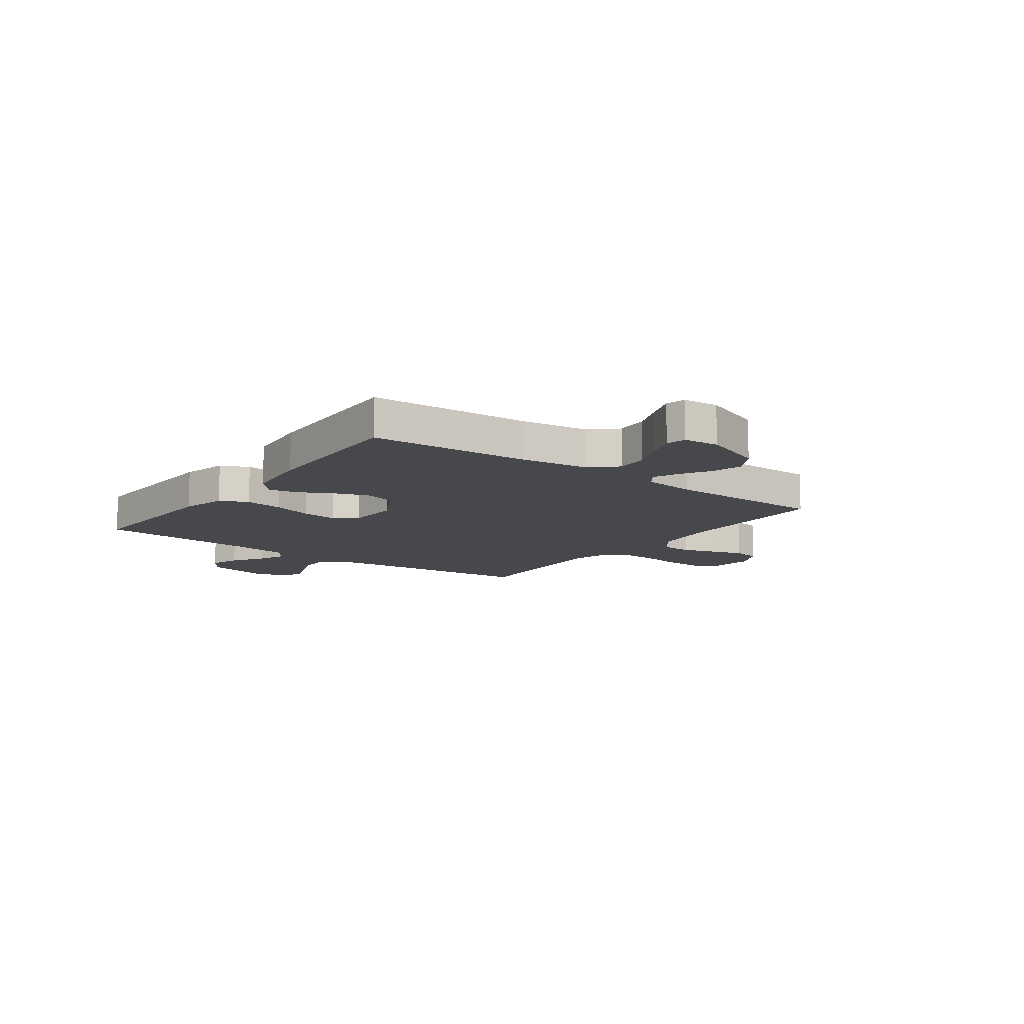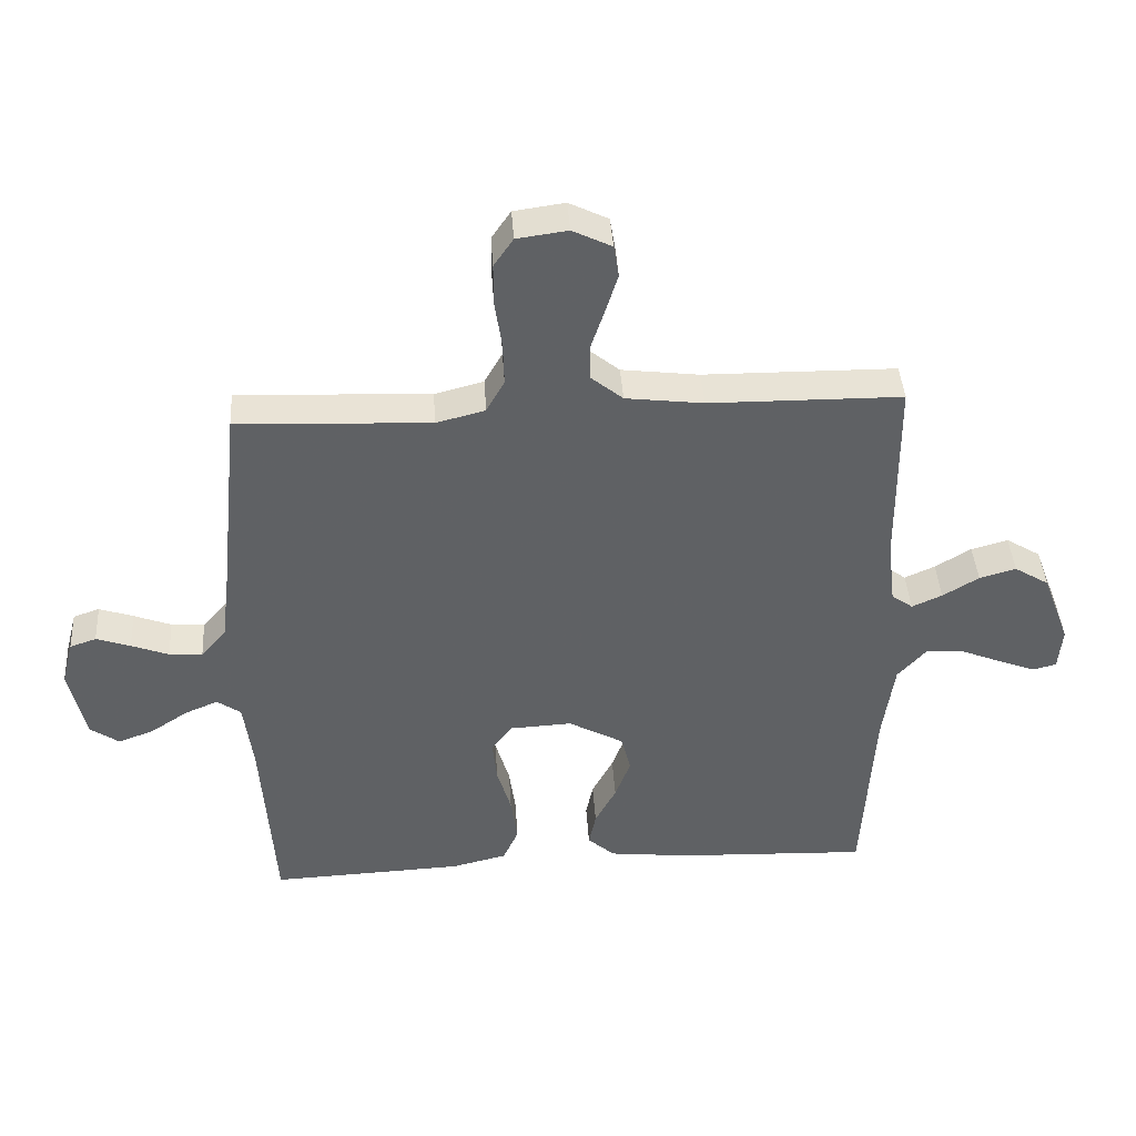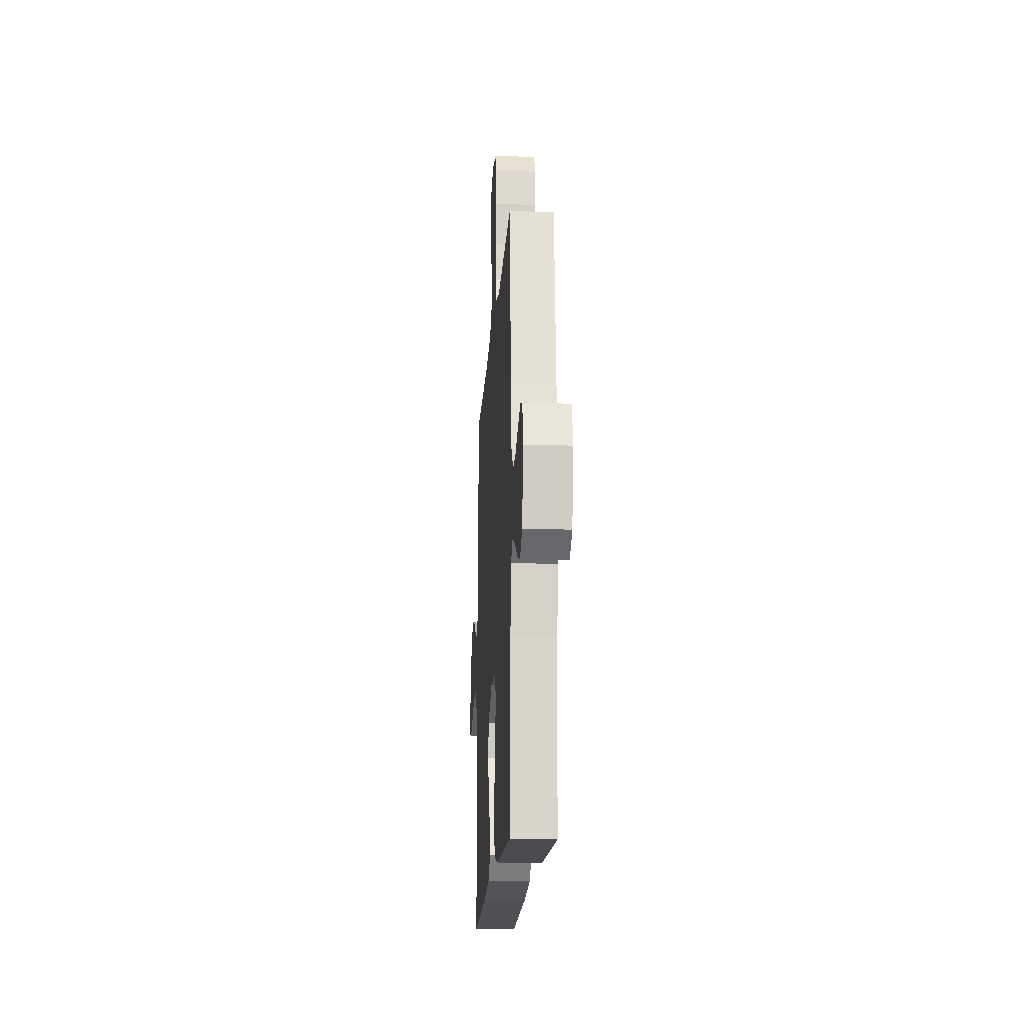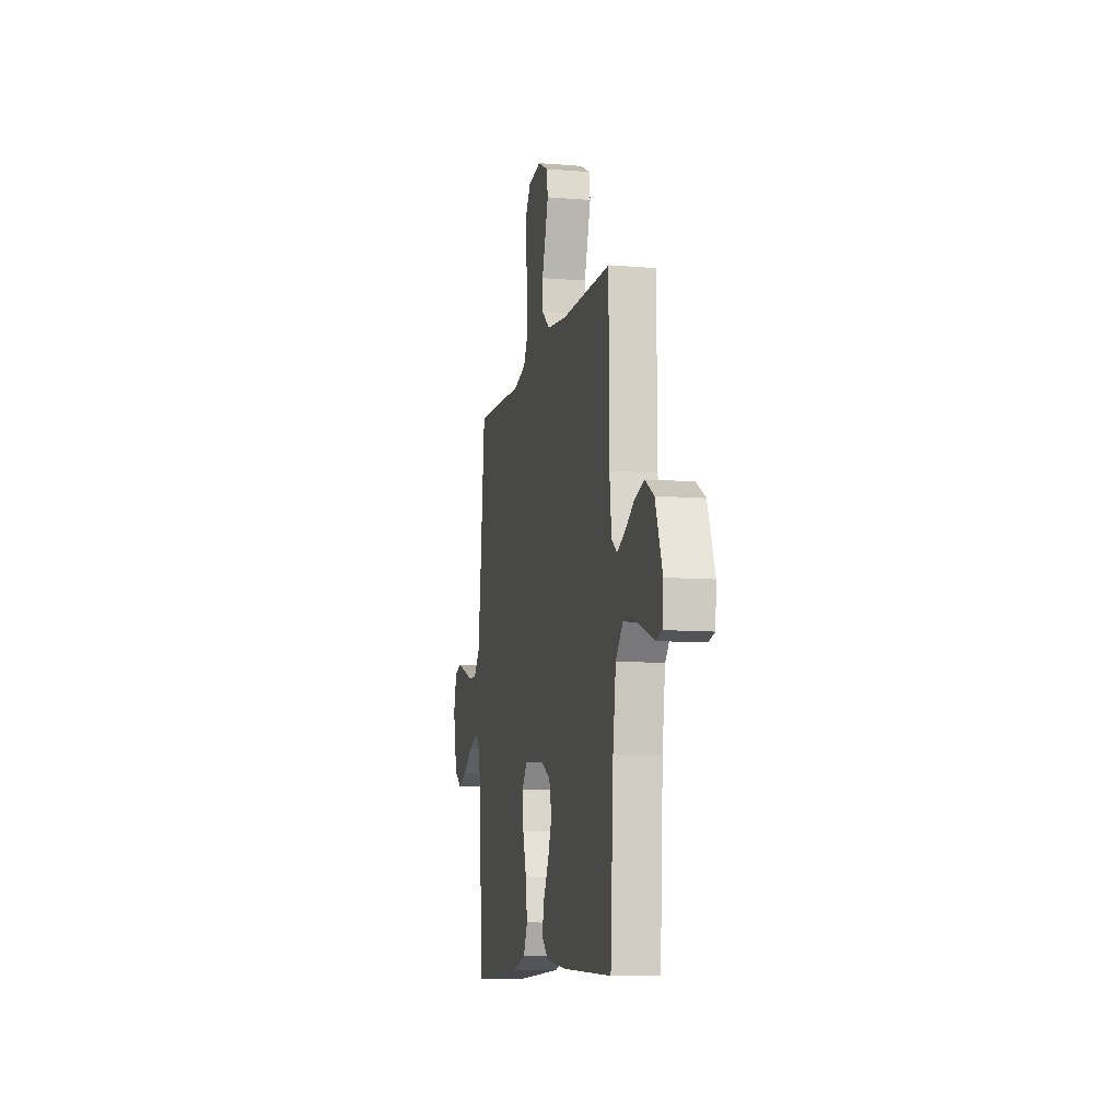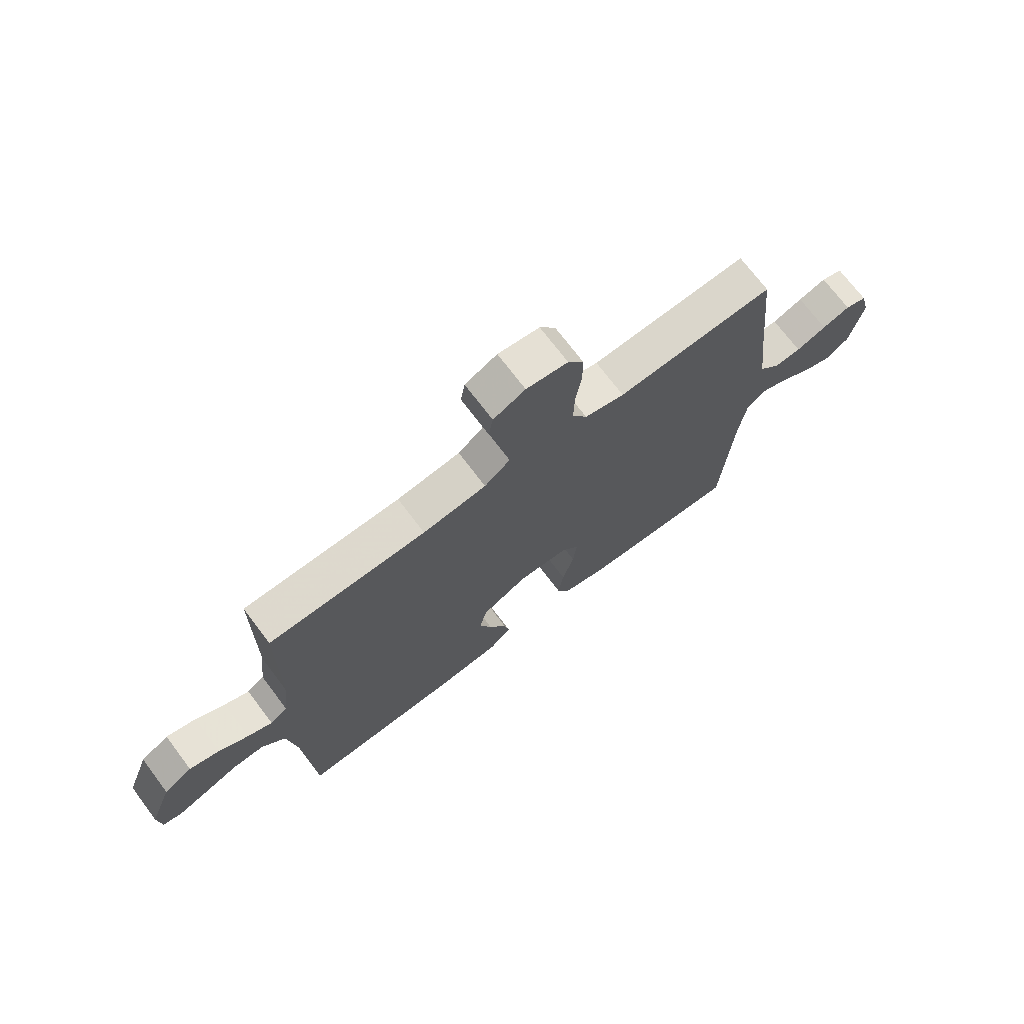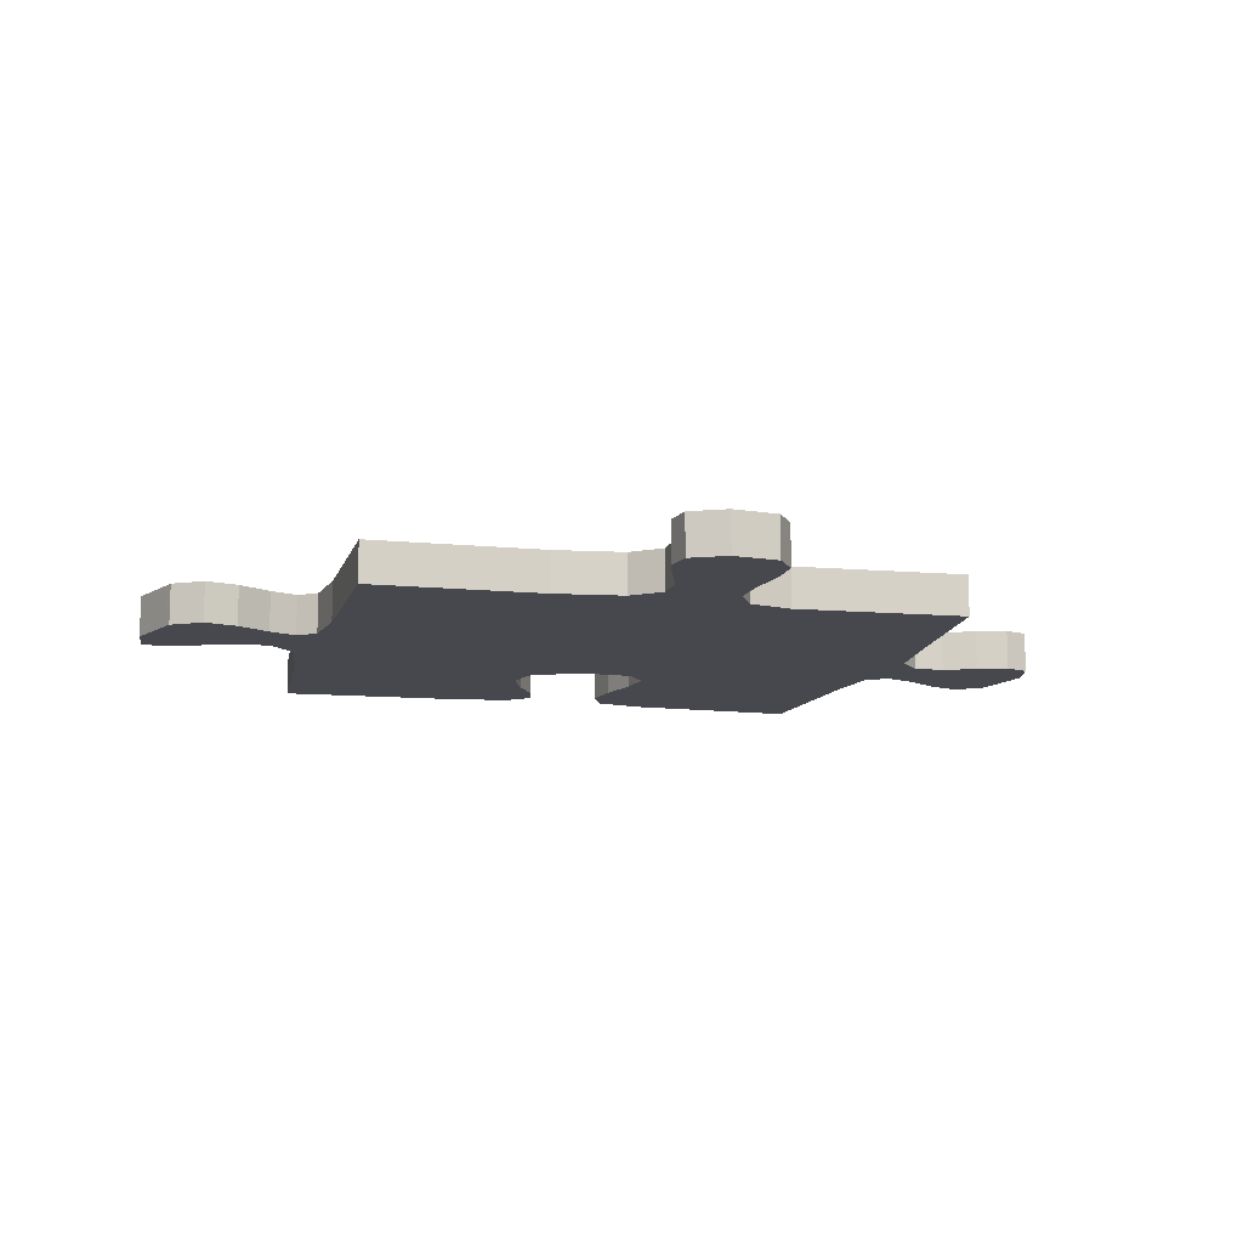
<metadata>
{"format":"obj","ext":"obj","renderer":"f3d","projection":"perspective","resolution":1024,"background":"white","views":[{"elev":-11.6,"azim":-126.4,"up":"+Y"},{"elev":41.4,"azim":176.3,"up":"+Z"},{"elev":-17.7,"azim":86.4,"up":"+Z"},{"elev":-9.7,"azim":-101.9,"up":"+Z"},{"elev":71.6,"azim":-37.0,"up":"+Z"},{"elev":-11.7,"azim":-14.1,"up":"+Y"}]}
</metadata>
<code>
v 0.5 0.07 -0.5
v 0.2 0.07 -0.487
v 0.114 0.07 -0.466
v 0.09 0.07 -0.413
v 0.1 0.07 -0.341
v 0.122 0.07 -0.266
v 0.129 0.07 -0.199
v 0.097 0.07 -0.157
v 0 0.07 -0.152
v -0.086 0.07 -0.199
v -0.101 0.07 -0.258
v -0.077 0.07 -0.322
v -0.044 0.07 -0.384
v -0.033 0.07 -0.437
v -0.075 0.07 -0.474
v -0.2 0.07 -0.488
v -0.5 0.07 -0.5
v -0.518 0.07 -0.2
v -0.536 0.07 -0.074
v -0.58 0.07 -0.025
v -0.64 0.07 -0.028
v -0.704 0.07 -0.054
v -0.761 0.07 -0.076
v -0.798 0.07 -0.067
v -0.804 0.07 0
v -0.761 0.07 0.114
v -0.707 0.07 0.147
v -0.65 0.07 0.131
v -0.594 0.07 0.097
v -0.547 0.07 0.076
v -0.514 0.07 0.1
v -0.502 0.07 0.2
v -0.5 0.07 0.5
v -0.2 0.07 0.503
v -0.079 0.07 0.518
v -0.03 0.07 0.558
v -0.029 0.07 0.614
v -0.05 0.07 0.677
v -0.069 0.07 0.737
v -0.061 0.07 0.787
v 0 0.07 0.817
v 0.079 0.07 0.806
v 0.109 0.07 0.762
v 0.109 0.07 0.697
v 0.098 0.07 0.624
v 0.096 0.07 0.556
v 0.124 0.07 0.506
v 0.2 0.07 0.486
v 0.5 0.07 0.5
v 0.531 0.07 0.2
v 0.545 0.07 0.084
v 0.584 0.07 0.04
v 0.636 0.07 0.043
v 0.694 0.07 0.065
v 0.747 0.07 0.083
v 0.788 0.07 0.069
v 0.806 0.07 0
v 0.781 0.07 -0.115
v 0.736 0.07 -0.146
v 0.681 0.07 -0.126
v 0.623 0.07 -0.088
v 0.571 0.07 -0.066
v 0.534 0.07 -0.092
v 0.52 0.07 -0.2
v 0.5 0 -0.5
v 0.2 0 -0.487
v 0.114 0 -0.466
v 0.09 0 -0.413
v 0.1 0 -0.341
v 0.122 0 -0.266
v 0.129 0 -0.199
v 0.097 0 -0.157
v 0 0 -0.152
v -0.086 0 -0.199
v -0.101 0 -0.258
v -0.077 0 -0.322
v -0.044 0 -0.384
v -0.033 0 -0.437
v -0.075 0 -0.474
v -0.2 0 -0.488
v -0.5 0 -0.5
v -0.518 0 -0.2
v -0.536 0 -0.074
v -0.58 0 -0.025
v -0.64 0 -0.028
v -0.704 0 -0.054
v -0.761 0 -0.076
v -0.798 0 -0.067
v -0.804 0 0
v -0.761 0 0.114
v -0.707 0 0.147
v -0.65 0 0.131
v -0.594 0 0.097
v -0.547 0 0.076
v -0.514 0 0.1
v -0.502 0 0.2
v -0.5 0 0.5
v -0.2 0 0.503
v -0.079 0 0.518
v -0.03 0 0.558
v -0.029 0 0.614
v -0.05 0 0.677
v -0.069 0 0.737
v -0.061 0 0.787
v 0 0 0.817
v 0.079 0 0.806
v 0.109 0 0.762
v 0.109 0 0.697
v 0.098 0 0.624
v 0.096 0 0.556
v 0.124 0 0.506
v 0.2 0 0.486
v 0.5 0 0.5
v 0.531 0 0.2
v 0.545 0 0.084
v 0.584 0 0.04
v 0.636 0 0.043
v 0.694 0 0.065
v 0.747 0 0.083
v 0.788 0 0.069
v 0.806 0 0
v 0.781 0 -0.115
v 0.736 0 -0.146
v 0.681 0 -0.126
v 0.623 0 -0.088
v 0.571 0 -0.066
v 0.534 0 -0.092
v 0.52 0 -0.2
f 59 60 61
f 58 59 61
f 57 58 61
f 56 57 61
f 55 56 61
f 54 55 61
f 53 54 61
f 52 53 61 62
f 51 52 62 63
f 48 49 50
f 51 63 64
f 50 51 64
f 48 50 64
f 47 48 64
f 43 44 45
f 42 43 45
f 41 42 45
f 40 41 45
f 39 40 45
f 38 39 45
f 37 38 45
f 36 37 45 46
f 35 36 46 47
f 32 33 34
f 35 47 64
f 34 35 64
f 32 34 64
f 31 32 64
f 27 28 29
f 26 27 29
f 25 26 29
f 24 25 29
f 23 24 29
f 22 23 29
f 21 22 29
f 20 21 29 30
f 30 31 64
f 20 30 64
f 19 20 64
f 16 17 18
f 15 16 18
f 14 15 18
f 13 14 18
f 12 13 18
f 11 12 18 19
f 4 5 6
f 3 4 6
f 2 3 6
f 1 2 6
f 64 1 6
f 64 6 7
f 10 11 19
f 9 10 19
f 8 9 19
f 8 19 64
f 7 8 64
f 125 124 123
f 125 123 122
f 125 122 121
f 125 121 120
f 125 120 119
f 125 119 118
f 125 118 117
f 126 125 117 116
f 127 126 116 115
f 114 113 112
f 128 127 115
f 128 115 114
f 128 114 112
f 128 112 111
f 109 108 107
f 109 107 106
f 109 106 105
f 109 105 104
f 109 104 103
f 109 103 102
f 109 102 101
f 110 109 101 100
f 111 110 100 99
f 98 97 96
f 128 111 99
f 128 99 98
f 128 98 96
f 128 96 95
f 93 92 91
f 93 91 90
f 93 90 89
f 93 89 88
f 93 88 87
f 93 87 86
f 93 86 85
f 94 93 85 84
f 128 95 94
f 128 94 84
f 128 84 83
f 82 81 80
f 82 80 79
f 82 79 78
f 82 78 77
f 82 77 76
f 83 82 76 75
f 70 69 68
f 70 68 67
f 70 67 66
f 70 66 65
f 70 65 128
f 71 70 128
f 83 75 74
f 83 74 73
f 83 73 72
f 128 83 72
f 128 72 71
f 1 65 66 2
f 2 66 67 3
f 3 67 68 4
f 4 68 69 5
f 5 69 70 6
f 6 70 71 7
f 7 71 72 8
f 8 72 73 9
f 9 73 74 10
f 10 74 75 11
f 11 75 76 12
f 12 76 77 13
f 13 77 78 14
f 14 78 79 15
f 15 79 80 16
f 16 80 81 17
f 17 81 82 18
f 18 82 83 19
f 19 83 84 20
f 20 84 85 21
f 21 85 86 22
f 22 86 87 23
f 23 87 88 24
f 24 88 89 25
f 25 89 90 26
f 26 90 91 27
f 27 91 92 28
f 28 92 93 29
f 29 93 94 30
f 30 94 95 31
f 31 95 96 32
f 32 96 97 33
f 33 97 98 34
f 34 98 99 35
f 35 99 100 36
f 36 100 101 37
f 37 101 102 38
f 38 102 103 39
f 39 103 104 40
f 40 104 105 41
f 41 105 106 42
f 42 106 107 43
f 43 107 108 44
f 44 108 109 45
f 45 109 110 46
f 46 110 111 47
f 47 111 112 48
f 48 112 113 49
f 49 113 114 50
f 50 114 115 51
f 51 115 116 52
f 52 116 117 53
f 53 117 118 54
f 54 118 119 55
f 55 119 120 56
f 56 120 121 57
f 57 121 122 58
f 58 122 123 59
f 59 123 124 60
f 60 124 125 61
f 61 125 126 62
f 62 126 127 63
f 63 127 128 64
f 64 128 65 1

</code>
